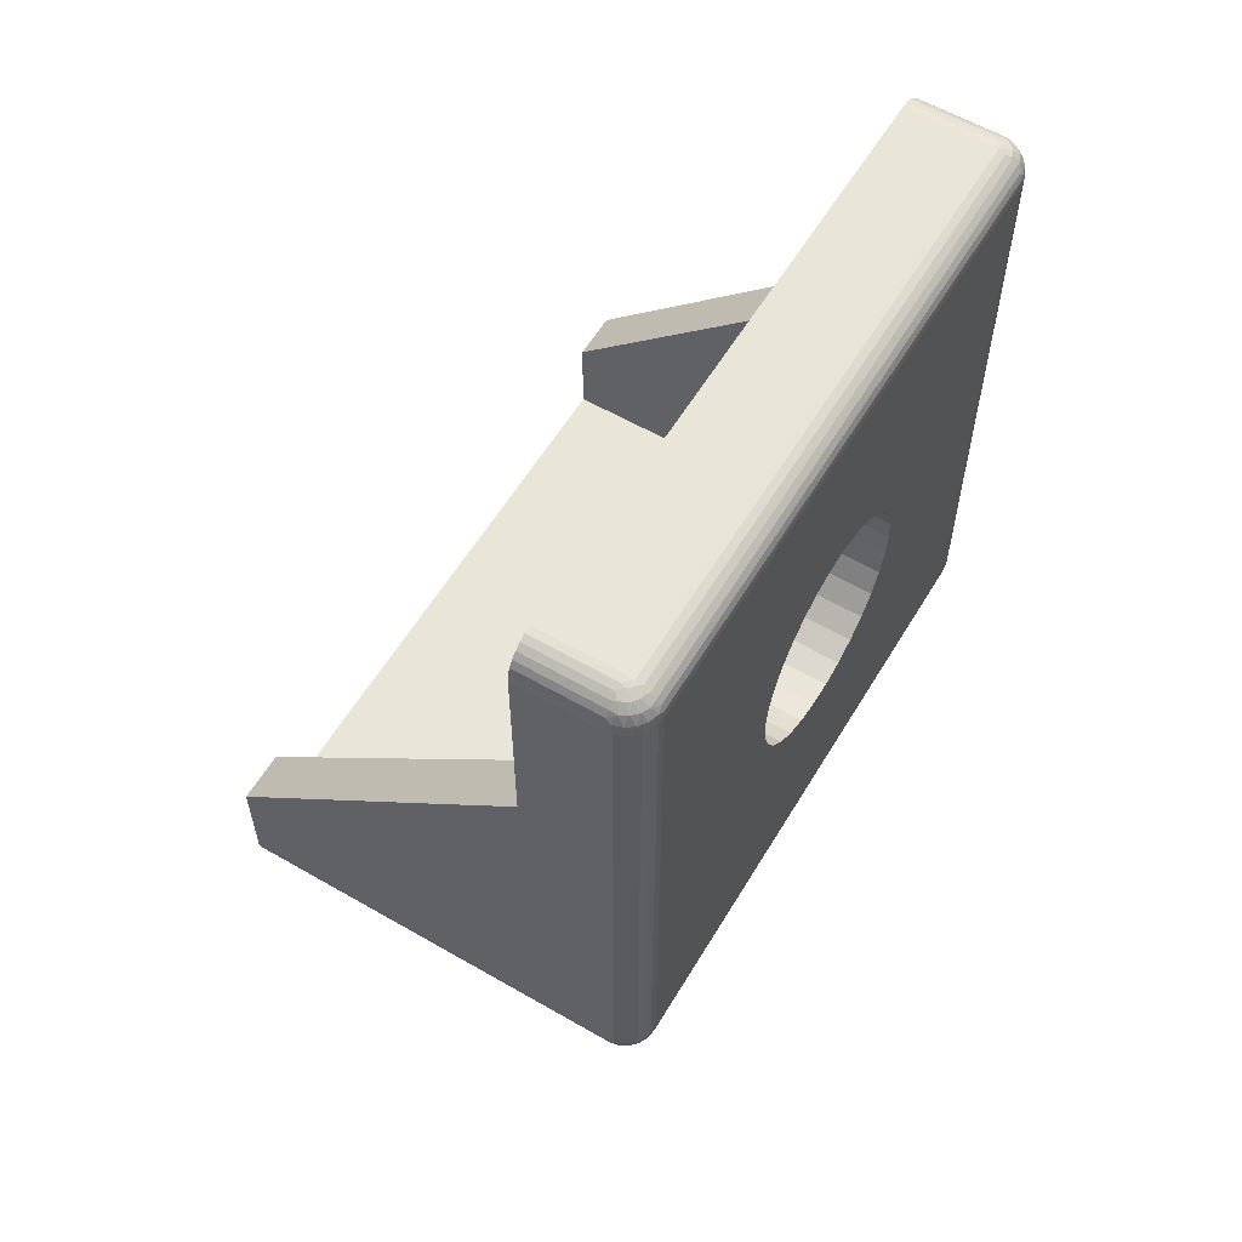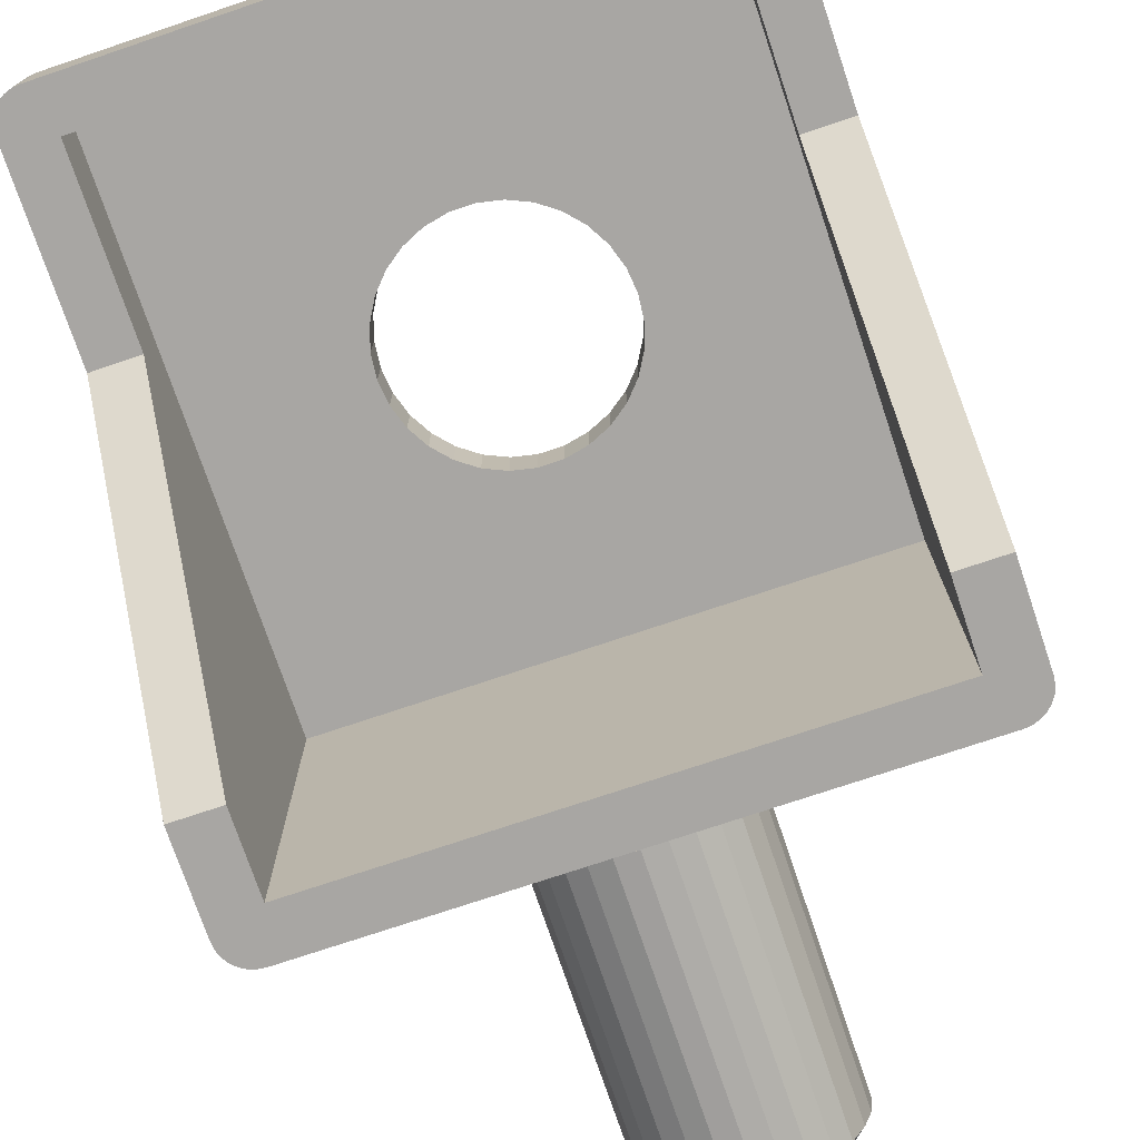
<metadata>
{"format":"obj","ext":"obj","renderer":"f3d","projection":"perspective","resolution":1024,"background":"white","views":[{"elev":58.6,"azim":120.8,"up":"+Z"},{"elev":-74.3,"azim":18.6,"up":"+Y"}]}
</metadata>
<code>
v -110.5 -12.48 10.5
v -110.7 -11.8 11
v -110.1 -12.15 11
v -109.7 -12.63 11
v -110 -13.03 10.5
v -110.7 -13 10
v -111.2 -12.12 10.5
v -111.1 -12.73 10
v -111.5 -12.56 10
v -111.3 -11.58 11
v -111.6 -16.72 10.25
v -112 -16.5 10
v -111.5 -16.44 10
v -111.2 -16.88 10.5
v -111.6 -17.22 10.75
v -111.3 -17.42 11
v -112 -17.5 11
v -111.6 -12.28 10.25
v -112 -12.5 10
v -111.6 -11.78 10.75
v -112 -11.5 11
v -111.1 -16.27 10
v -110.7 -17.2 11
v -110.5 -16.52 10.5
v -110.7 -16 10
v -110.1 -16.85 11
v -110 -15.97 10.5
v -110.4 -15.64 10
v -110.1 -15.21 10
v -109.7 -16.37 11
v -109.3 -15.8 11
v -109.6 -15.27 10.5
v -110 -14.74 10
v -109.1 -15.17 11
v -109.5 -14.5 10.5
v -110 -14.26 10
v -109 -14.5 11
v -109.1 -13.83 11
v -109.6 -13.73 10.5
v -110.1 -13.79 10
v -109.3 -13.2 11
v -110.4 -13.36 10
v -115.5 -6 30
v -115.4 -6 29.27
v -115.5 -4.5 30
v -115.4 -4.5 29.27
v -115.2 -6 28.58
v -115.2 -4.5 28.58
v -114.8 -6 27.94
v -114.8 -4.5 27.94
v -114.3 -6 27.4
v -114.3 -4.5 27.4
v -113.8 -6 26.97
v -113.8 -4.5 26.97
v -113.1 -6 26.67
v -113.1 -4.5 26.67
v -112.4 -6 26.52
v -112.4 -4.5 26.52
v -111.6 -6 26.52
v -111.6 -4.5 26.52
v -110.9 -6 26.67
v -110.9 -4.5 26.67
v -110.2 -6 26.97
v -110.2 -4.5 26.97
v -109.7 -6 27.4
v -109.7 -4.5 27.4
v -109.2 -6 27.94
v -109.2 -4.5 27.94
v -108.8 -6 28.58
v -108.8 -4.5 28.58
v -108.6 -6 29.27
v -108.6 -4.5 29.27
v -108.5 -6 30
v -108.5 -4.5 30
v -111.3 -17.42 20
v -112 -17.5 20
v -110.7 -17.2 20
v -110.1 -16.85 20
v -109.7 -16.37 20
v -109.3 -15.8 20
v -109.1 -15.17 20
v -109 -14.5 20
v -109.1 -13.83 20
v -109.3 -13.2 20
v -109.7 -12.63 20
v -110.1 -12.15 20
v -110.7 -11.8 20
v -111.3 -11.58 20
v -112 -11.5 20
v -102 -8 39
v -102 -8 32.82
v -102 -5.5 39
v -102 -5.5 21
v -102 -17.5 24
v -102 -17.5 21
v -121 -8 40
v -103 -8 40
v -121 -5.5 40
v -103 -5.5 40
v -122 -17.5 21
v -122 -17.5 24
v -122 -5.5 21
v -122 -8 32.82
v -122 -5.5 39
v -122 -8 39
v -103 -5.5 20
v -103 -17.5 20
v -121 -17.5 20
v -112.7 -17.42 20
v -121 -5.5 20
v -113.9 -12.15 20
v -114.3 -12.63 20
v -114.7 -13.2 20
v -113.3 -11.8 20
v -112.7 -11.58 20
v -114.9 -13.83 20
v -115 -14.5 20
v -114.9 -15.17 20
v -114.7 -15.8 20
v -114.3 -16.37 20
v -113.9 -16.85 20
v -113.3 -17.2 20
v -121 -4.5 21
v -108.6 -4.5 30.73
v -103 -4.5 39
v -108.8 -4.5 31.42
v -109.2 -4.5 32.06
v -109.7 -4.5 32.6
v -110.2 -4.5 33.03
v -110.9 -4.5 33.33
v -111.6 -4.5 33.48
v -112.4 -4.5 33.48
v -121 -4.5 39
v -103 -4.5 21
v -115.2 -4.5 31.42
v -114.8 -4.5 32.06
v -115.4 -4.5 30.73
v -114.3 -4.5 32.6
v -113.8 -4.5 33.03
v -113.1 -4.5 33.33
v -120.5 -17.5 21.5
v -122 -17.5 20.78
v -121.9 -17.5 20.57
v -121.8 -17.5 20.38
v -121.6 -17.5 20.22
v -121.4 -17.5 20.1
v -121.2 -17.5 20.03
v -120.5 -17.5 24
v -103.5 -17.5 21.5
v -102.8 -17.5 20.03
v -102.6 -17.5 20.1
v -102.4 -17.5 20.22
v -102.2 -17.5 20.38
v -102.1 -17.5 20.57
v -102 -17.5 20.78
v -103.5 -17.5 24
v -120.5 -6 21.5
v -120.5 -8 32.82
v -120.5 -6 38.5
v -120.5 -8 38.5
v -103.5 -6 21.5
v -103.5 -8 32.82
v -103.5 -6 38.5
v -103.5 -8 38.5
v -108.6 -6 30.73
v -108.8 -6 31.42
v -109.2 -6 32.06
v -109.7 -6 32.6
v -110.2 -6 33.03
v -110.9 -6 33.33
v -111.6 -6 33.48
v -112.4 -6 33.48
v -115.2 -6 31.42
v -114.8 -6 32.06
v -115.4 -6 30.73
v -114.3 -6 32.6
v -113.8 -6 33.03
v -113.1 -6 33.33
v -121.9 -8 39.43
v -121.8 -8 39.62
v -122 -8 39.22
v -121.6 -8 39.78
v -121.4 -8 39.9
v -121.2 -8 39.97
v -102 -8 39.22
v -102.8 -8 39.97
v -102.1 -8 39.43
v -102.6 -8 39.9
v -102.2 -8 39.62
v -102.4 -8 39.78
v -112.7 -11.58 11
v -113.3 -11.8 11
v -113.9 -12.15 11
v -114.3 -12.63 11
v -114.7 -13.2 11
v -114.9 -13.83 11
v -115 -14.5 11
v -114.9 -15.17 11
v -114.7 -15.8 11
v -114.3 -16.37 11
v -113.9 -16.85 11
v -113.3 -17.2 11
v -112.7 -17.42 11
v -113.9 -15.21 10
v -113.3 -16 10
v -113.6 -15.64 10
v -112.5 -16.44 10
v -113.9 -13.79 10
v -114 -14.74 10
v -114 -14.26 10
v -113.3 -13 10
v -112.9 -16.27 10
v -113.6 -13.36 10
v -112.5 -12.56 10
v -112.9 -12.73 10
v -113.5 -16.52 10.5
v -114 -15.97 10.5
v -112.8 -16.88 10.5
v -112.4 -12.28 10.25
v -112.8 -12.12 10.5
v -112.4 -11.78 10.75
v -112.4 -16.72 10.25
v -112.4 -17.22 10.75
v -113.5 -12.48 10.5
v -114 -13.03 10.5
v -114.4 -13.73 10.5
v -114.5 -14.5 10.5
v -114.4 -15.27 10.5
v -122 -5.5 39.22
v -121.9 -5.5 39.43
v -121.8 -5.5 39.62
v -121.6 -5.5 39.78
v -121.4 -5.5 39.9
v -121.2 -5.5 39.97
v -121.8 -5.25 39.59
v -121.9 -5.351 39.31
v -121.7 -5.024 39.59
v -121.8 -5.068 39.31
v -121.4 -5.084 39.81
v -121.5 -4.845 39.59
v -121.3 -4.976 39.81
v -121 -4.525 39.22
v -121.2 -4.525 39
v -121.1 -5.206 39.95
v -121 -5.277 39.97
v -121 -5.066 39.9
v -121.1 -4.919 39.81
v -121.5 -5.233 39.81
v -121.2 -5.25 39.95
v -121.6 -5.408 39.81
v -121.2 -5.318 39.95
v -121.3 -5.405 39.95
v -121 -5.351 39.99
v -122 -5.277 39
v -121.1 -5.361 39.99
v -121.1 -5.452 39.99
v -121.1 -4.561 39.31
v -121 -4.599 39.43
v -121.4 -4.653 39.31
v -121.4 -4.599 39
v -121.6 -4.718 39
v -121.7 -4.827 39.31
v -121.8 -4.877 39
v -121.2 -4.731 39.59
v -121 -4.718 39.62
v -121.9 -5.066 39
v -121 -4.877 39.78
v -102.8 -5.5 39.97
v -102.6 -5.5 39.9
v -102.4 -5.5 39.78
v -102.2 -5.5 39.62
v -102.1 -5.5 39.43
v -102 -5.5 39.22
v -103 -5.277 39.97
v -103 -5.066 39.9
v -103 -4.877 39.78
v -103 -4.718 39.62
v -103 -4.599 39.43
v -103 -4.525 39.22
v -122 -5.277 21
v -121.9 -5.066 21
v -121.8 -4.877 21
v -121.6 -4.718 21
v -121.4 -4.599 21
v -121.2 -4.525 21
v -121.2 -5.5 20.03
v -121.4 -5.5 20.1
v -121.6 -5.5 20.22
v -121.8 -5.5 20.38
v -121.9 -5.5 20.57
v -122 -5.5 20.78
v -102.8 -4.731 39.59
v -102.5 -4.845 39.59
v -102.6 -4.653 39.31
v -102.9 -4.561 39.31
v -102.6 -5.084 39.81
v -102.3 -5.024 39.59
v -102.5 -5.233 39.81
v -102 -5.277 39
v -102.7 -5.405 39.95
v -102.4 -5.408 39.81
v -102.7 -4.976 39.81
v -102.8 -5.318 39.95
v -102.9 -4.919 39.81
v -102.8 -5.25 39.95
v -102.9 -5.206 39.95
v -102.9 -5.452 39.99
v -102.8 -4.525 39
v -102.9 -5.429 39.99
v -103 -5.351 39.99
v -102.1 -5.351 39.31
v -102.2 -5.068 39.31
v -102.1 -5.066 39
v -102.2 -4.877 39
v -102.3 -4.827 39.31
v -102.4 -4.718 39
v -102.2 -5.25 39.59
v -102.6 -4.599 39
v -121.6 -4.928 20.41
v -121.4 -4.779 20.41
v -121.3 -5.024 20.19
v -121.3 -4.595 20.69
v -121 -4.525 20.78
v -121 -4.599 20.57
v -121.1 -4.701 20.41
v -121.7 -5.133 20.41
v -121.5 -5.155 20.19
v -121.6 -5.318 20.19
v -121.6 -4.731 20.69
v -121.8 -5.373 20.41
v -121.8 -4.941 20.69
v -121.9 -5.206 20.69
v -121.1 -5.355 20.01
v -121 -5.277 20.03
v -121.1 -5.225 20.05
v -121 -5.195 20.05
v -121.1 -5.44 20.01
v -121.3 -5.452 20.05
v -121.3 -5.36 20.05
v -121.2 -5.281 20.05
v -121 -5.435 20
v -121 -5.066 20.1
v -121.2 -4.941 20.19
v -121 -4.877 20.22
v -121 -4.718 20.38
v -102 -5.277 21
v -102.1 -5.066 21
v -102.2 -4.877 21
v -102.4 -4.718 21
v -102.6 -4.599 21
v -102.8 -4.525 21
v -103 -5.277 20.03
v -103 -5.066 20.1
v -103 -4.877 20.22
v -103 -4.718 20.38
v -103 -4.599 20.57
v -103 -4.525 20.78
v -102.4 -4.928 20.41
v -102.3 -5.133 20.41
v -102.5 -5.155 20.19
v -102.1 -5.206 20.69
v -102 -5.5 20.78
v -102.1 -5.5 20.57
v -102.2 -5.373 20.41
v -102.6 -4.779 20.41
v -102.7 -5.024 20.19
v -102.8 -4.941 20.19
v -102.2 -4.941 20.69
v -102.9 -4.701 20.41
v -102.4 -4.731 20.69
v -102.7 -4.595 20.69
v -102.9 -5.44 20.01
v -102.8 -5.5 20.03
v -102.7 -5.36 20.05
v -102.7 -5.452 20.05
v -102.9 -5.355 20.01
v -103 -5.195 20.05
v -102.9 -5.225 20.05
v -102.8 -5.281 20.05
v -102.9 -5.456 20
v -102.6 -5.5 20.1
v -102.4 -5.318 20.19
v -102.4 -5.5 20.22
v -102.2 -5.5 20.38
f 1 2 3
f 1 4 5
f 1 5 6
f 7 8 9
f 7 10 2
f 7 2 1
f 7 1 8
f 11 12 13
f 11 13 14
f 15 16 17
f 15 17 12
f 15 12 11
f 15 14 16
f 15 11 14
f 18 9 19
f 18 7 9
f 20 19 21
f 20 21 10
f 20 10 7
f 20 18 19
f 20 7 18
f 14 13 22
f 14 23 16
f 24 22 25
f 24 26 23
f 24 23 14
f 24 14 22
f 27 28 29
f 27 25 28
f 27 30 26
f 27 31 30
f 27 24 25
f 27 26 24
f 32 29 33
f 32 34 31
f 32 27 29
f 32 31 27
f 35 33 36
f 35 37 34
f 35 38 37
f 35 34 32
f 35 32 33
f 39 36 40
f 39 41 38
f 39 35 36
f 39 38 35
f 5 42 6
f 5 40 42
f 5 4 41
f 5 39 40
f 5 41 39
f 1 6 8
f 1 3 4
f 43 44 45
f 45 44 46
f 46 47 48
f 44 47 46
f 48 49 50
f 47 49 48
f 50 51 52
f 49 51 50
f 52 53 54
f 51 53 52
f 54 55 56
f 53 55 54
f 56 57 58
f 55 57 56
f 58 59 60
f 57 59 58
f 60 61 62
f 59 61 60
f 62 63 64
f 61 63 62
f 64 65 66
f 63 65 64
f 66 67 68
f 65 67 66
f 68 69 70
f 67 69 68
f 70 71 72
f 69 71 70
f 72 73 74
f 71 73 72
f 75 17 16
f 75 76 17
f 77 16 23
f 77 75 16
f 78 23 26
f 78 77 23
f 79 26 30
f 79 78 26
f 80 30 31
f 80 79 30
f 81 31 34
f 81 80 31
f 82 34 37
f 82 81 34
f 83 37 38
f 83 82 37
f 84 38 41
f 84 83 38
f 85 41 4
f 85 84 41
f 86 4 3
f 86 85 4
f 87 3 2
f 87 86 3
f 88 2 10
f 88 87 2
f 89 10 21
f 89 88 10
f 90 91 92
f 91 93 92
f 91 94 93
f 94 95 93
f 96 97 98
f 97 99 98
f 100 101 102
f 102 101 103
f 103 104 102
f 103 105 104
f 106 107 84
f 76 108 109
f 107 76 75
f 110 111 112
f 110 113 108
f 112 113 110
f 110 114 111
f 110 115 114
f 113 116 108
f 116 117 108
f 110 89 115
f 117 118 108
f 118 119 108
f 119 120 108
f 89 106 88
f 88 106 87
f 87 106 86
f 110 106 89
f 120 121 108
f 106 85 86
f 121 122 108
f 106 84 85
f 122 109 108
f 84 107 83
f 83 107 82
f 82 107 81
f 81 107 80
f 80 107 79
f 79 107 78
f 78 107 77
f 77 107 75
f 123 50 52
f 124 125 74
f 52 54 123
f 126 125 124
f 127 125 126
f 128 125 127
f 129 125 128
f 130 125 129
f 123 48 50
f 131 125 130
f 132 125 131
f 133 125 132
f 54 56 123
f 74 125 134
f 123 46 48
f 56 58 123
f 123 45 46
f 58 60 123
f 62 134 60
f 64 134 62
f 66 134 64
f 60 134 123
f 135 133 136
f 137 133 135
f 45 133 137
f 123 133 45
f 133 138 136
f 66 68 134
f 133 139 138
f 68 70 134
f 133 140 139
f 70 72 134
f 133 132 140
f 72 74 134
f 141 100 142
f 141 142 143
f 141 143 144
f 141 144 145
f 141 145 146
f 141 146 147
f 141 147 108
f 101 100 141
f 148 101 141
f 76 141 108
f 149 76 107
f 149 107 150
f 149 150 151
f 149 151 152
f 153 149 152
f 154 149 153
f 155 149 154
f 95 149 155
f 94 156 149
f 94 149 95
f 149 141 76
f 157 148 141
f 158 148 157
f 159 160 158
f 159 158 157
f 149 161 157
f 149 157 141
f 156 161 149
f 156 162 161
f 163 161 162
f 164 163 162
f 163 164 160
f 163 160 159
f 163 165 73
f 163 166 165
f 163 167 166
f 163 168 167
f 163 169 168
f 163 170 169
f 163 171 170
f 49 157 51
f 163 172 171
f 53 51 157
f 163 159 172
f 163 73 161
f 47 157 49
f 55 53 157
f 44 157 47
f 57 55 157
f 43 157 44
f 161 59 57
f 161 61 59
f 161 63 61
f 161 65 63
f 161 57 157
f 159 173 174
f 159 175 173
f 159 43 175
f 159 157 43
f 176 159 174
f 67 65 161
f 177 159 176
f 69 67 161
f 178 159 177
f 71 69 161
f 172 159 178
f 73 71 161
f 101 158 103
f 148 158 101
f 156 91 162
f 94 91 156
f 179 160 180
f 181 160 179
f 105 160 181
f 103 160 105
f 158 160 103
f 160 182 180
f 160 183 182
f 160 184 183
f 160 96 184
f 91 164 162
f 91 90 164
f 164 97 160
f 160 97 96
f 90 185 164
f 164 186 97
f 185 187 164
f 164 188 186
f 187 189 164
f 164 190 188
f 189 190 164
f 115 89 21
f 115 21 191
f 114 191 192
f 114 115 191
f 111 192 193
f 111 114 192
f 112 193 194
f 112 194 195
f 112 111 193
f 113 112 195
f 116 195 196
f 116 113 195
f 117 196 197
f 117 116 196
f 118 197 198
f 118 117 197
f 119 198 199
f 119 118 198
f 120 199 200
f 120 119 199
f 121 200 201
f 121 120 200
f 122 201 202
f 122 121 201
f 109 202 203
f 109 122 202
f 76 203 17
f 76 109 203
f 204 205 206
f 13 12 207
f 208 204 209
f 208 209 210
f 211 212 205
f 211 208 213
f 211 205 204
f 211 204 208
f 29 28 25
f 214 211 215
f 214 212 211
f 8 19 9
f 6 207 212
f 6 214 19
f 6 42 40
f 6 40 36
f 6 36 33
f 6 33 29
f 6 25 22
f 6 22 13
f 6 13 207
f 6 29 25
f 6 212 214
f 6 19 8
f 73 165 74
f 74 165 124
f 124 166 126
f 165 166 124
f 126 167 127
f 166 167 126
f 127 168 128
f 167 168 127
f 128 169 129
f 168 169 128
f 129 170 130
f 169 170 129
f 130 171 131
f 170 171 130
f 131 172 132
f 171 172 131
f 132 178 140
f 172 178 132
f 140 177 139
f 178 177 140
f 139 176 138
f 177 176 139
f 138 174 136
f 176 174 138
f 136 173 135
f 174 173 136
f 135 175 137
f 173 175 135
f 137 43 45
f 175 43 137
f 216 202 201
f 216 200 217
f 216 217 205
f 218 212 207
f 218 203 202
f 218 202 216
f 218 216 212
f 219 19 214
f 219 214 220
f 221 21 19
f 221 191 21
f 221 220 191
f 221 19 219
f 221 219 220
f 222 207 12
f 222 218 207
f 223 12 17
f 223 17 203
f 223 203 218
f 223 222 12
f 223 218 222
f 220 214 215
f 220 192 191
f 224 215 211
f 224 193 192
f 224 192 220
f 224 220 215
f 225 213 208
f 225 211 213
f 225 194 193
f 225 195 194
f 225 193 224
f 225 224 211
f 226 208 210
f 226 196 195
f 226 225 208
f 226 195 225
f 227 210 209
f 227 197 196
f 227 198 197
f 227 226 210
f 227 196 226
f 228 209 204
f 228 199 198
f 228 227 209
f 228 198 227
f 217 206 205
f 217 204 206
f 217 200 199
f 217 228 204
f 217 199 228
f 216 205 212
f 216 201 200
f 104 105 181
f 229 181 179
f 229 104 181
f 230 179 180
f 230 229 179
f 231 180 182
f 231 230 180
f 232 182 183
f 232 231 182
f 233 183 184
f 233 232 183
f 234 184 96
f 234 233 184
f 98 234 96
f 235 236 230
f 235 237 238
f 235 238 236
f 239 240 237
f 239 241 240
f 242 133 243
f 244 245 246
f 244 246 247
f 244 247 241
f 248 237 235
f 248 239 237
f 249 241 239
f 249 244 241
f 250 231 232
f 250 232 233
f 250 235 231
f 250 248 235
f 251 239 248
f 251 249 239
f 252 233 234
f 252 250 233
f 252 248 250
f 252 251 248
f 253 98 245
f 253 245 244
f 229 254 104
f 255 98 253
f 255 244 249
f 255 249 251
f 255 253 244
f 256 234 98
f 256 255 251
f 256 252 234
f 256 251 252
f 256 98 255
f 257 258 242
f 257 242 243
f 259 260 261
f 259 243 260
f 259 257 243
f 262 261 263
f 262 259 261
f 264 265 258
f 264 257 259
f 264 258 257
f 238 266 254
f 238 263 266
f 238 262 263
f 240 264 259
f 240 259 262
f 247 267 265
f 247 246 267
f 247 265 264
f 236 229 230
f 236 238 254
f 236 254 229
f 237 262 238
f 237 240 262
f 241 247 264
f 241 264 240
f 235 230 231
f 99 97 186
f 268 186 188
f 268 99 186
f 269 188 190
f 269 268 188
f 270 190 189
f 270 269 190
f 271 189 187
f 271 270 189
f 272 187 185
f 272 271 187
f 273 185 90
f 273 272 185
f 92 273 90
f 98 99 274
f 245 274 275
f 245 98 274
f 246 245 275
f 267 275 276
f 267 246 275
f 265 276 277
f 265 267 276
f 258 278 279
f 258 277 278
f 258 265 277
f 242 258 279
f 133 279 125
f 133 242 279
f 280 104 254
f 280 102 104
f 281 254 266
f 281 280 254
f 282 266 263
f 282 281 266
f 283 263 261
f 283 282 263
f 284 261 260
f 284 283 261
f 285 260 243
f 285 284 260
f 123 243 133
f 123 285 243
f 286 108 147
f 286 110 108
f 287 147 146
f 287 286 147
f 288 146 145
f 288 287 146
f 289 145 144
f 289 288 145
f 290 144 143
f 290 289 144
f 291 143 142
f 291 290 143
f 102 142 100
f 102 291 142
f 292 278 277
f 292 293 294
f 292 295 278
f 292 294 295
f 296 297 293
f 296 298 297
f 273 92 299
f 300 268 269
f 300 269 301
f 300 301 298
f 302 293 292
f 302 296 293
f 303 298 296
f 303 300 298
f 304 277 276
f 304 276 275
f 304 292 277
f 304 302 292
f 305 296 302
f 305 303 296
f 306 275 274
f 306 304 275
f 306 302 304
f 306 305 302
f 307 99 268
f 307 268 300
f 279 308 125
f 309 300 303
f 309 99 307
f 309 303 305
f 309 307 300
f 310 309 305
f 310 274 99
f 310 306 274
f 310 305 306
f 310 99 309
f 311 272 273
f 311 273 299
f 312 313 314
f 312 299 313
f 312 311 299
f 315 314 316
f 315 312 314
f 317 271 272
f 317 311 312
f 317 272 311
f 294 318 308
f 294 316 318
f 294 315 316
f 297 317 312
f 297 312 315
f 301 269 270
f 301 270 271
f 301 271 317
f 295 279 278
f 295 294 308
f 295 308 279
f 293 315 294
f 293 297 315
f 298 317 297
f 298 301 317
f 319 320 321
f 322 284 285
f 322 323 324
f 322 324 325
f 322 325 320
f 322 285 323
f 326 327 328
f 326 319 327
f 329 283 284
f 329 284 322
f 329 320 319
f 329 322 320
f 330 288 289
f 330 289 290
f 330 328 288
f 330 326 328
f 331 281 282
f 331 282 283
f 331 283 329
f 331 319 326
f 331 329 319
f 332 290 291
f 332 280 281
f 332 291 280
f 332 281 331
f 332 330 290
f 332 326 330
f 332 331 326
f 333 334 110
f 333 335 336
f 333 336 334
f 337 110 286
f 337 338 339
f 337 339 340
f 337 286 338
f 341 337 340
f 341 340 335
f 285 123 323
f 341 333 110
f 341 110 337
f 341 335 333
f 102 280 291
f 336 342 334
f 343 344 342
f 343 336 335
f 343 342 336
f 321 335 340
f 321 343 335
f 325 345 344
f 325 324 345
f 325 344 343
f 338 286 287
f 327 321 340
f 327 340 339
f 320 343 321
f 320 325 343
f 328 287 288
f 328 339 338
f 328 327 339
f 328 338 287
f 319 321 327
f 299 92 93
f 299 93 346
f 313 346 347
f 313 299 346
f 314 347 348
f 314 313 347
f 316 348 349
f 316 314 348
f 318 350 351
f 318 349 350
f 318 316 349
f 308 318 351
f 125 351 134
f 125 308 351
f 352 110 334
f 352 106 110
f 353 334 342
f 353 352 334
f 354 342 344
f 354 353 342
f 355 344 345
f 355 354 344
f 356 345 324
f 356 355 345
f 357 324 323
f 357 356 324
f 134 323 123
f 134 357 323
f 358 359 360
f 361 347 346
f 361 362 363
f 361 363 364
f 361 364 359
f 361 346 362
f 365 366 367
f 365 358 366
f 368 348 347
f 368 347 361
f 368 359 358
f 368 361 359
f 369 354 355
f 369 355 356
f 369 367 354
f 369 365 367
f 370 350 349
f 370 349 348
f 370 348 368
f 370 358 365
f 370 368 358
f 371 356 357
f 371 351 350
f 371 357 351
f 371 350 370
f 371 369 356
f 371 365 369
f 371 370 365
f 372 373 106
f 372 374 375
f 372 375 373
f 376 106 352
f 376 377 378
f 376 378 379
f 376 352 377
f 380 376 379
f 380 379 374
f 346 93 362
f 380 372 106
f 380 106 376
f 380 374 372
f 134 351 357
f 375 381 373
f 382 383 381
f 382 375 374
f 382 381 375
f 360 374 379
f 360 382 374
f 364 384 383
f 364 363 384
f 364 383 382
f 377 352 353
f 366 360 379
f 366 379 378
f 359 382 360
f 359 364 382
f 367 353 354
f 367 378 377
f 367 366 378
f 367 377 353
f 358 360 366
f 362 95 155
f 362 93 95
f 363 155 154
f 363 362 155
f 384 154 153
f 384 363 154
f 383 153 152
f 383 384 153
f 381 152 151
f 381 383 152
f 373 151 150
f 373 381 151
f 106 150 107
f 106 373 150

</code>
